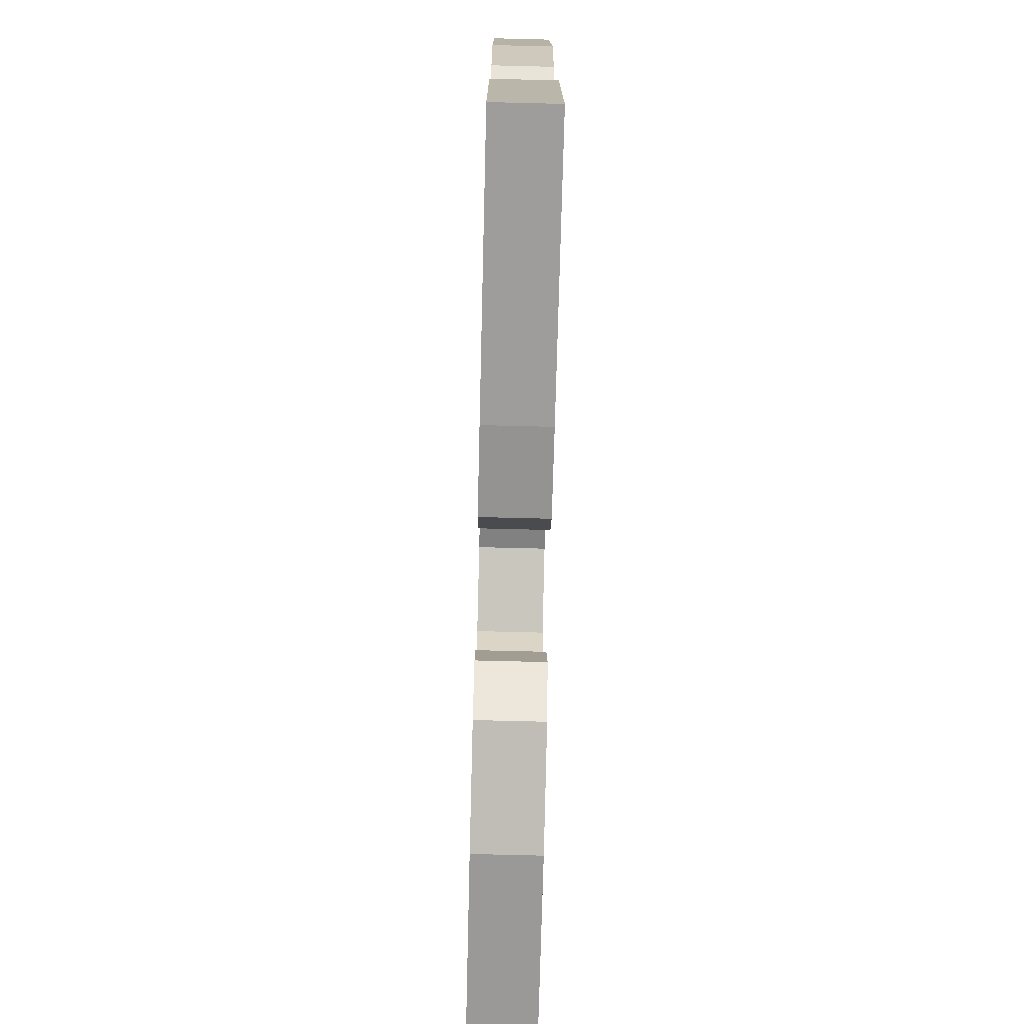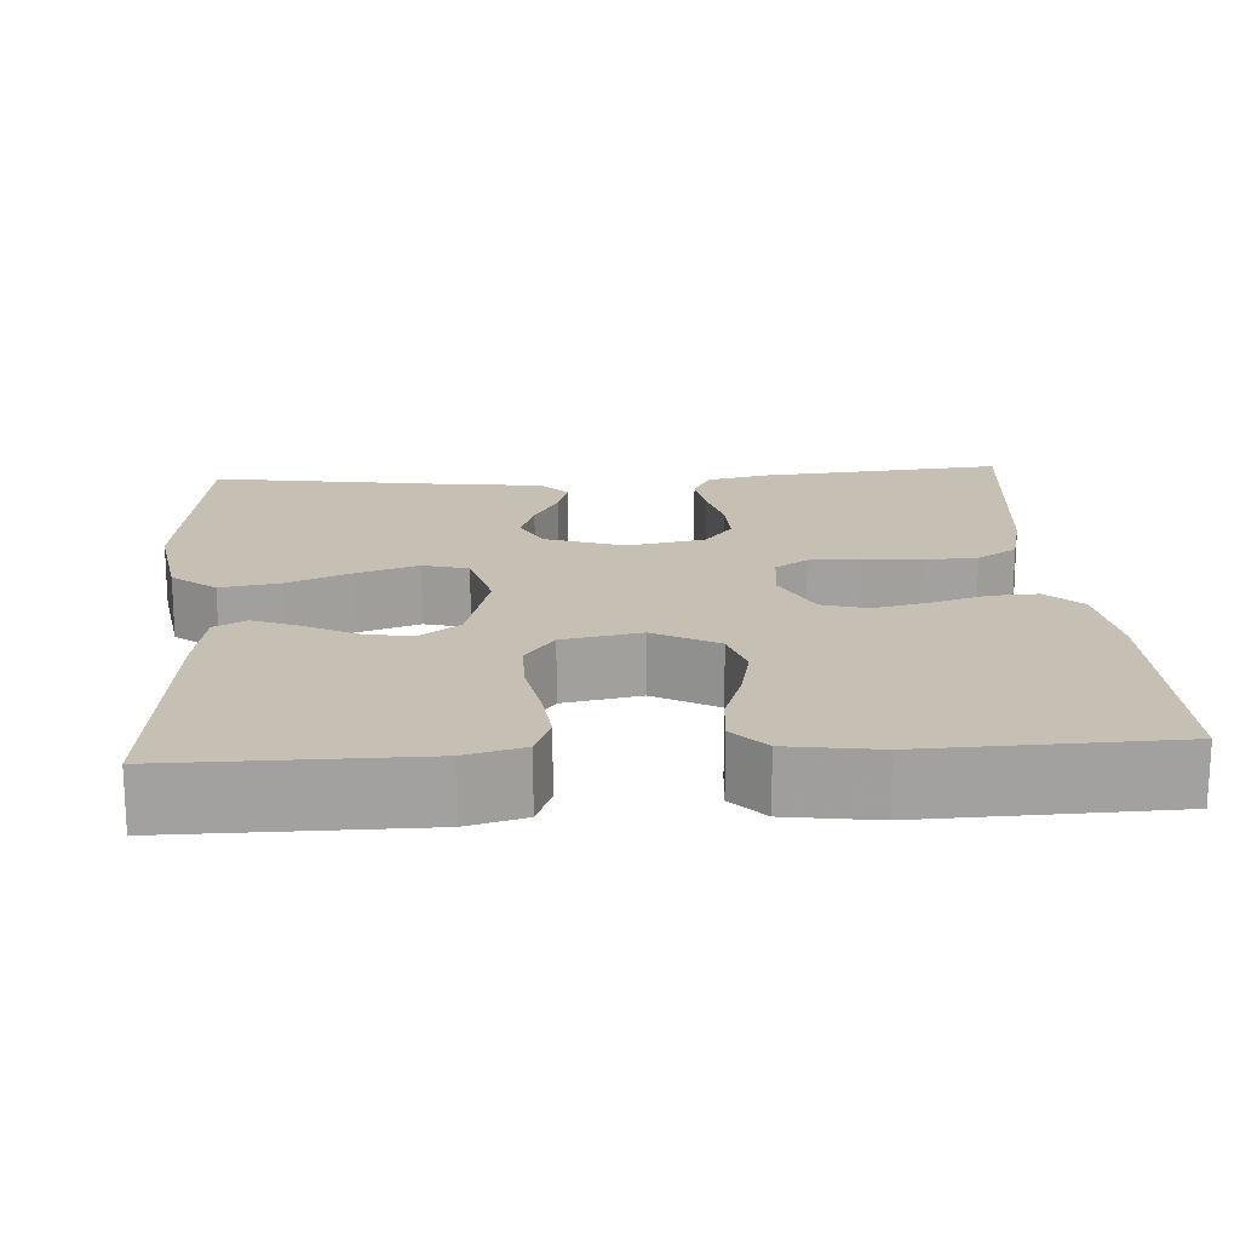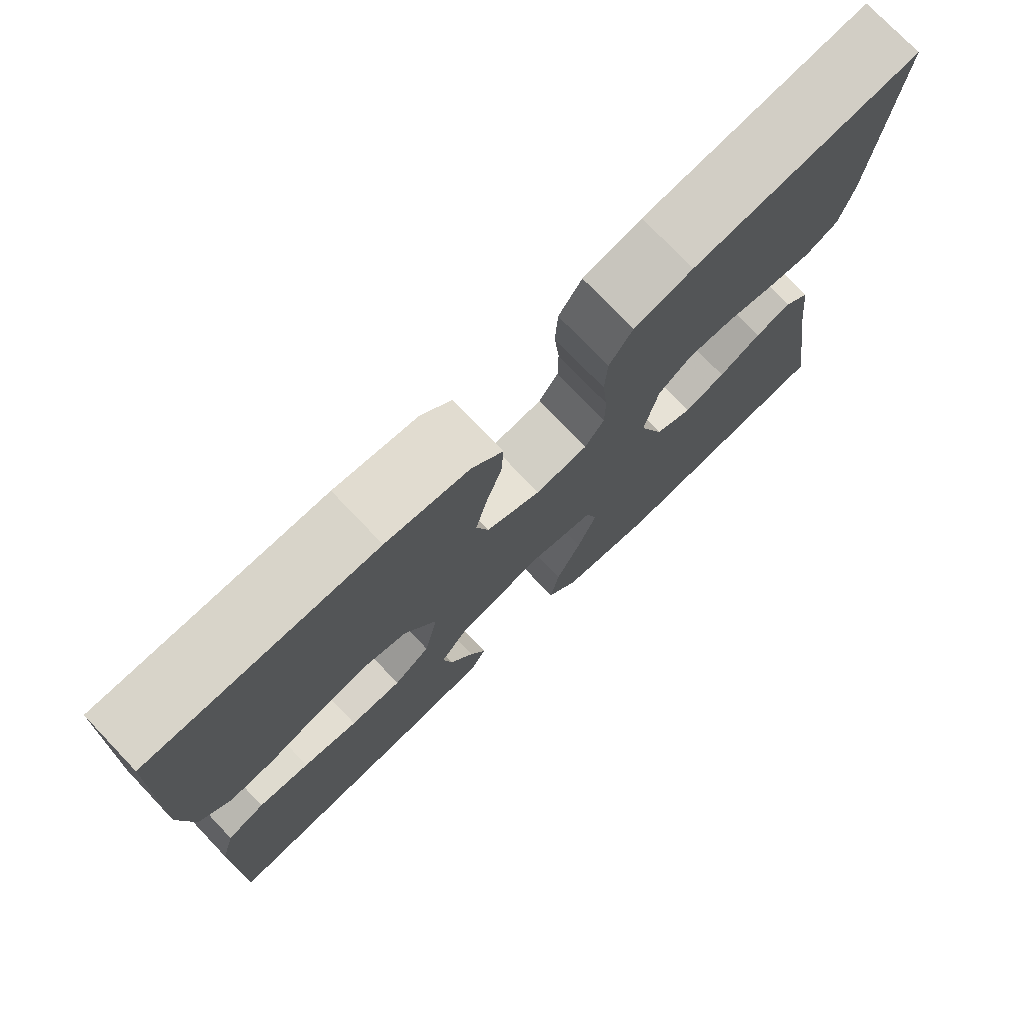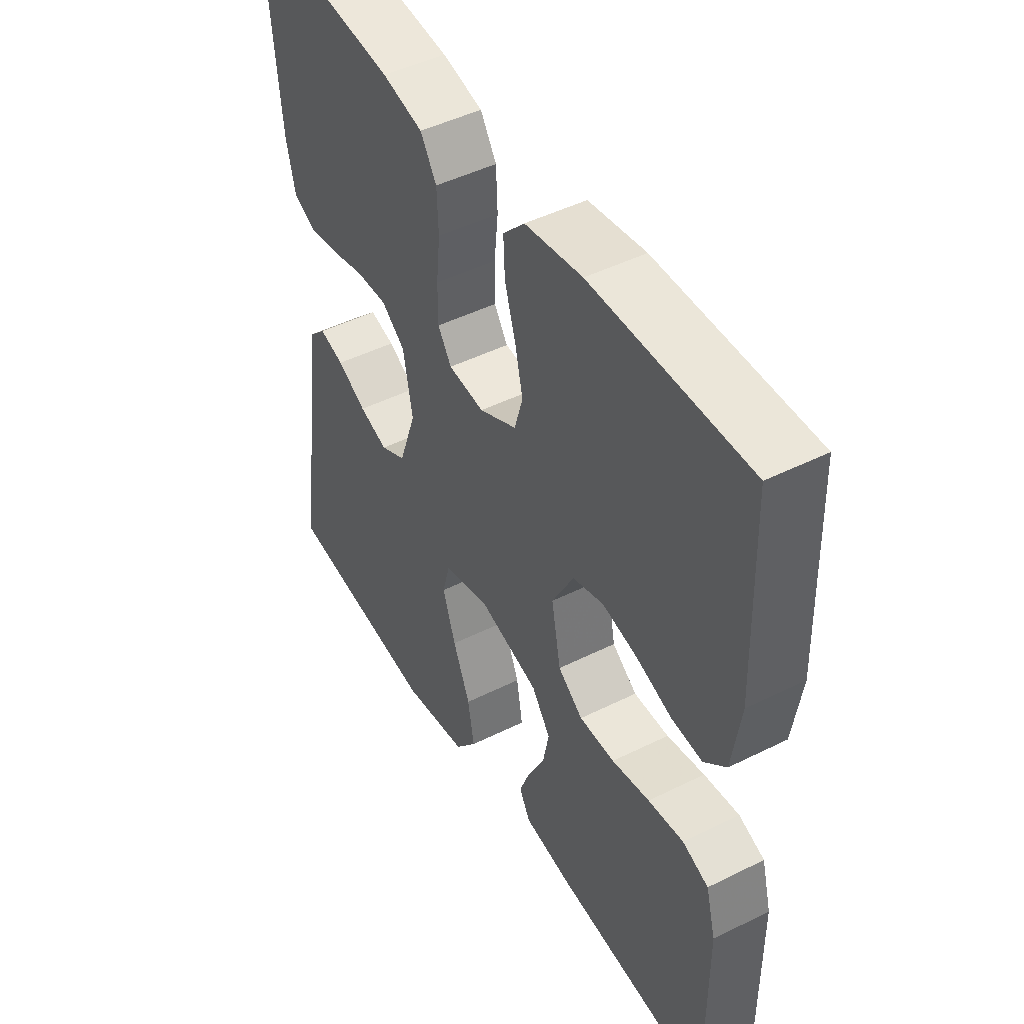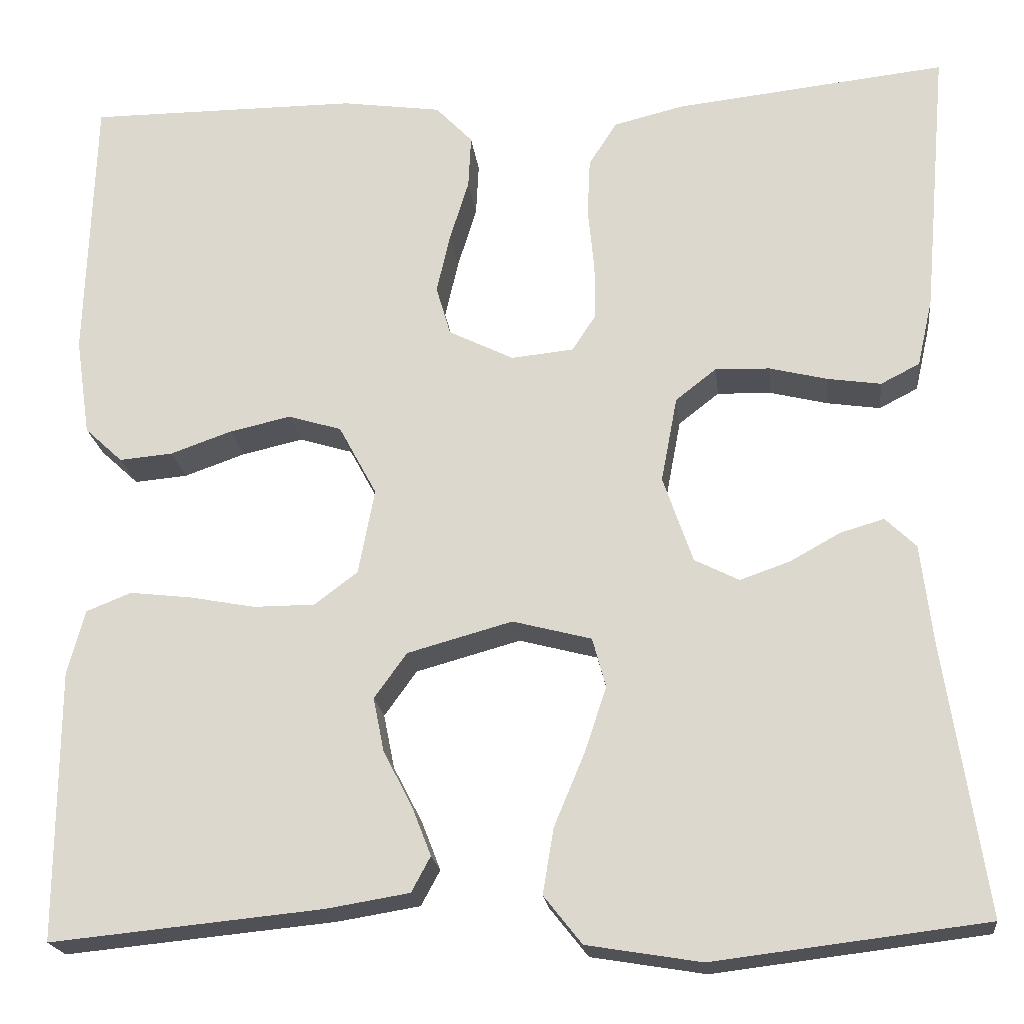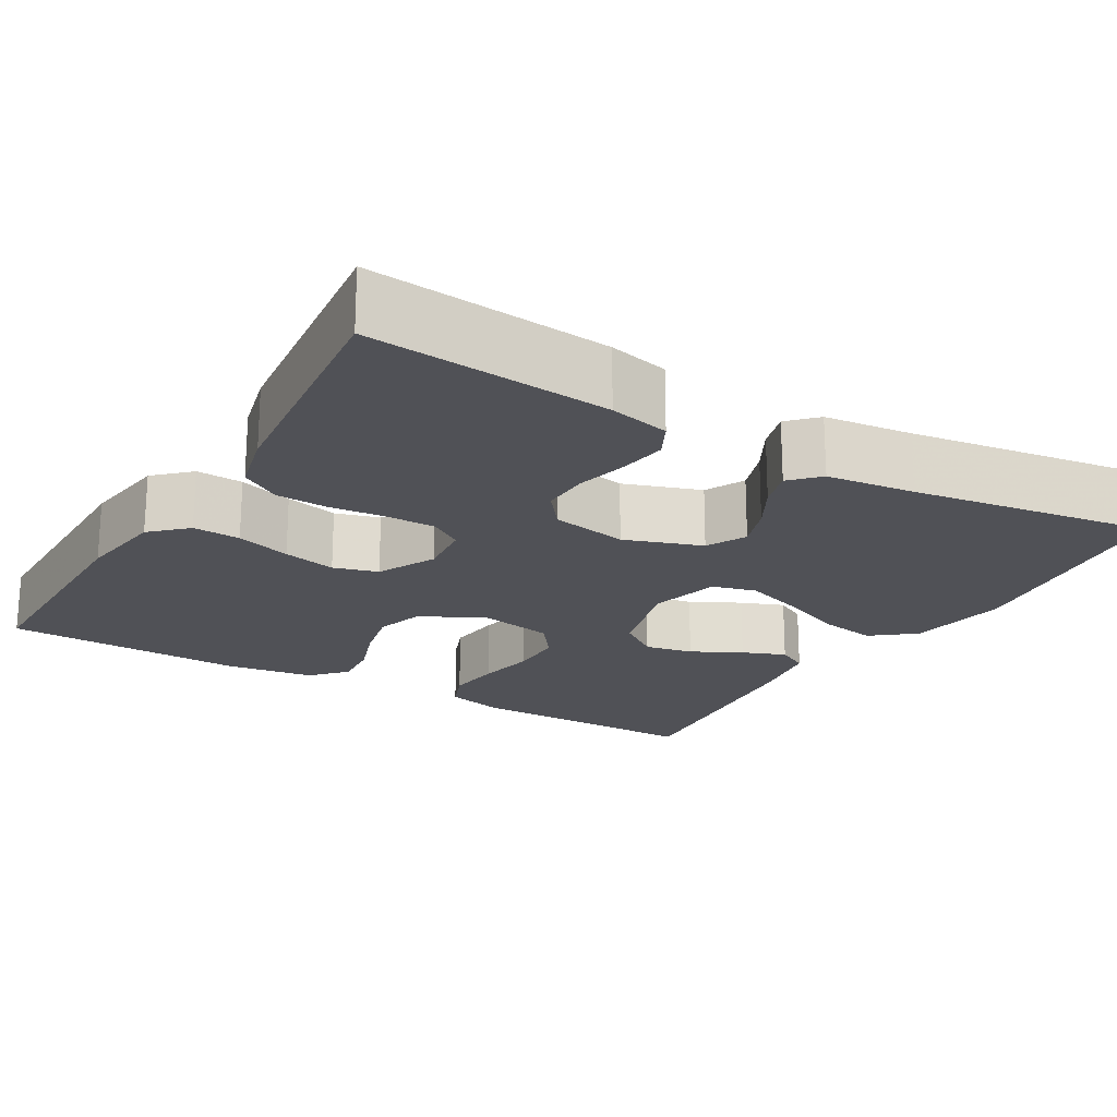
<metadata>
{"format":"obj","ext":"obj","renderer":"f3d","projection":"perspective","resolution":1024,"background":"white","views":[{"elev":-76.0,"azim":-91.4,"up":"+Z"},{"elev":18.1,"azim":-93.7,"up":"+Y"},{"elev":75.9,"azim":-43.7,"up":"+Z"},{"elev":46.9,"azim":-119.5,"up":"+Z"},{"elev":-20.5,"azim":6.7,"up":"+Z"},{"elev":-20.4,"azim":59.5,"up":"+Y"}]}
</metadata>
<code>
v 0.5 0.07 0.5
v 0.473 0.07 0.2
v 0.456 0.07 0.125
v 0.413 0.07 0.103
v 0.354 0.07 0.112
v 0.29 0.07 0.128
v 0.23 0.07 0.13
v 0.185 0.07 0.095
v 0.167 0.07 0
v 0.2 0.07 -0.096
v 0.249 0.07 -0.121
v 0.304 0.07 -0.102
v 0.36 0.07 -0.071
v 0.408 0.07 -0.057
v 0.442 0.07 -0.09
v 0.455 0.07 -0.2
v 0.5 0.07 -0.5
v 0.2 0.07 -0.536
v 0.074 0.07 -0.515
v 0.032 0.07 -0.462
v 0.044 0.07 -0.39
v 0.077 0.07 -0.311
v 0.102 0.07 -0.237
v 0.087 0.07 -0.182
v 0 0.07 -0.159
v -0.116 0.07 -0.191
v -0.152 0.07 -0.241
v -0.14 0.07 -0.301
v -0.108 0.07 -0.363
v -0.087 0.07 -0.417
v -0.108 0.07 -0.456
v -0.2 0.07 -0.471
v -0.5 0.07 -0.5
v -0.499 0.07 -0.2
v -0.48 0.07 -0.129
v -0.43 0.07 -0.109
v -0.362 0.07 -0.117
v -0.289 0.07 -0.131
v -0.221 0.07 -0.131
v -0.173 0.07 -0.095
v -0.155 0.07 0
v -0.197 0.07 0.078
v -0.256 0.07 0.096
v -0.324 0.07 0.081
v -0.392 0.07 0.057
v -0.451 0.07 0.052
v -0.493 0.07 0.091
v -0.509 0.07 0.2
v -0.5 0.07 0.5
v -0.2 0.07 0.499
v -0.09 0.07 0.483
v -0.049 0.07 0.44
v -0.052 0.07 0.381
v -0.073 0.07 0.313
v -0.088 0.07 0.247
v -0.072 0.07 0.192
v 0 0.07 0.156
v 0.069 0.07 0.163
v 0.095 0.07 0.203
v 0.095 0.07 0.265
v 0.088 0.07 0.335
v 0.091 0.07 0.4
v 0.122 0.07 0.449
v 0.2 0.07 0.468
v 0.5 0 0.5
v 0.473 0 0.2
v 0.456 0 0.125
v 0.413 0 0.103
v 0.354 0 0.112
v 0.29 0 0.128
v 0.23 0 0.13
v 0.185 0 0.095
v 0.167 0 0
v 0.2 0 -0.096
v 0.249 0 -0.121
v 0.304 0 -0.102
v 0.36 0 -0.071
v 0.408 0 -0.057
v 0.442 0 -0.09
v 0.455 0 -0.2
v 0.5 0 -0.5
v 0.2 0 -0.536
v 0.074 0 -0.515
v 0.032 0 -0.462
v 0.044 0 -0.39
v 0.077 0 -0.311
v 0.102 0 -0.237
v 0.087 0 -0.182
v 0 0 -0.159
v -0.116 0 -0.191
v -0.152 0 -0.241
v -0.14 0 -0.301
v -0.108 0 -0.363
v -0.087 0 -0.417
v -0.108 0 -0.456
v -0.2 0 -0.471
v -0.5 0 -0.5
v -0.499 0 -0.2
v -0.48 0 -0.129
v -0.43 0 -0.109
v -0.362 0 -0.117
v -0.289 0 -0.131
v -0.221 0 -0.131
v -0.173 0 -0.095
v -0.155 0 0
v -0.197 0 0.078
v -0.256 0 0.096
v -0.324 0 0.081
v -0.392 0 0.057
v -0.451 0 0.052
v -0.493 0 0.091
v -0.509 0 0.2
v -0.5 0 0.5
v -0.2 0 0.499
v -0.09 0 0.483
v -0.049 0 0.44
v -0.052 0 0.381
v -0.073 0 0.313
v -0.088 0 0.247
v -0.072 0 0.192
v 0 0 0.156
v 0.069 0 0.163
v 0.095 0 0.203
v 0.095 0 0.265
v 0.088 0 0.335
v 0.091 0 0.4
v 0.122 0 0.449
v 0.2 0 0.468
f 4 5 6
f 3 4 6
f 2 3 6
f 1 2 6
f 64 1 6
f 63 64 6
f 62 63 6
f 61 62 6
f 60 61 6
f 59 60 6 7
f 58 59 7 8
f 57 58 8 9
f 56 57 9 10
f 52 53 54
f 51 52 54
f 50 51 54
f 49 50 54
f 48 49 54
f 47 48 54
f 46 47 54
f 45 46 54
f 44 45 54
f 43 44 54 55
f 42 43 55 56
f 36 37 38
f 35 36 38
f 34 35 38
f 33 34 38
f 32 33 38
f 31 32 38
f 30 31 38
f 29 30 38
f 28 29 38
f 27 28 38 39
f 26 27 39 40
f 20 21 22
f 19 20 22
f 18 19 22
f 17 18 22
f 16 17 22
f 16 22 23
f 15 16 23
f 14 15 23
f 13 14 23
f 12 13 23
f 11 12 23 24
f 41 42 56 10
f 40 41 10
f 26 40 10
f 25 26 10
f 10 11 24 25
f 70 69 68
f 70 68 67
f 70 67 66
f 70 66 65
f 70 65 128
f 70 128 127
f 70 127 126
f 70 126 125
f 70 125 124
f 71 70 124 123
f 72 71 123 122
f 73 72 122 121
f 74 73 121 120
f 118 117 116
f 118 116 115
f 118 115 114
f 118 114 113
f 118 113 112
f 118 112 111
f 118 111 110
f 118 110 109
f 118 109 108
f 119 118 108 107
f 120 119 107 106
f 102 101 100
f 102 100 99
f 102 99 98
f 102 98 97
f 102 97 96
f 102 96 95
f 102 95 94
f 102 94 93
f 102 93 92
f 103 102 92 91
f 104 103 91 90
f 86 85 84
f 86 84 83
f 86 83 82
f 86 82 81
f 86 81 80
f 87 86 80
f 87 80 79
f 87 79 78
f 87 78 77
f 87 77 76
f 88 87 76 75
f 74 120 106 105
f 74 105 104
f 74 104 90
f 74 90 89
f 89 88 75 74
f 1 65 66 2
f 2 66 67 3
f 3 67 68 4
f 4 68 69 5
f 5 69 70 6
f 6 70 71 7
f 7 71 72 8
f 8 72 73 9
f 9 73 74 10
f 10 74 75 11
f 11 75 76 12
f 12 76 77 13
f 13 77 78 14
f 14 78 79 15
f 15 79 80 16
f 16 80 81 17
f 17 81 82 18
f 18 82 83 19
f 19 83 84 20
f 20 84 85 21
f 21 85 86 22
f 22 86 87 23
f 23 87 88 24
f 24 88 89 25
f 25 89 90 26
f 26 90 91 27
f 27 91 92 28
f 28 92 93 29
f 29 93 94 30
f 30 94 95 31
f 31 95 96 32
f 32 96 97 33
f 33 97 98 34
f 34 98 99 35
f 35 99 100 36
f 36 100 101 37
f 37 101 102 38
f 38 102 103 39
f 39 103 104 40
f 40 104 105 41
f 41 105 106 42
f 42 106 107 43
f 43 107 108 44
f 44 108 109 45
f 45 109 110 46
f 46 110 111 47
f 47 111 112 48
f 48 112 113 49
f 49 113 114 50
f 50 114 115 51
f 51 115 116 52
f 52 116 117 53
f 53 117 118 54
f 54 118 119 55
f 55 119 120 56
f 56 120 121 57
f 57 121 122 58
f 58 122 123 59
f 59 123 124 60
f 60 124 125 61
f 61 125 126 62
f 62 126 127 63
f 63 127 128 64
f 64 128 65 1

</code>
